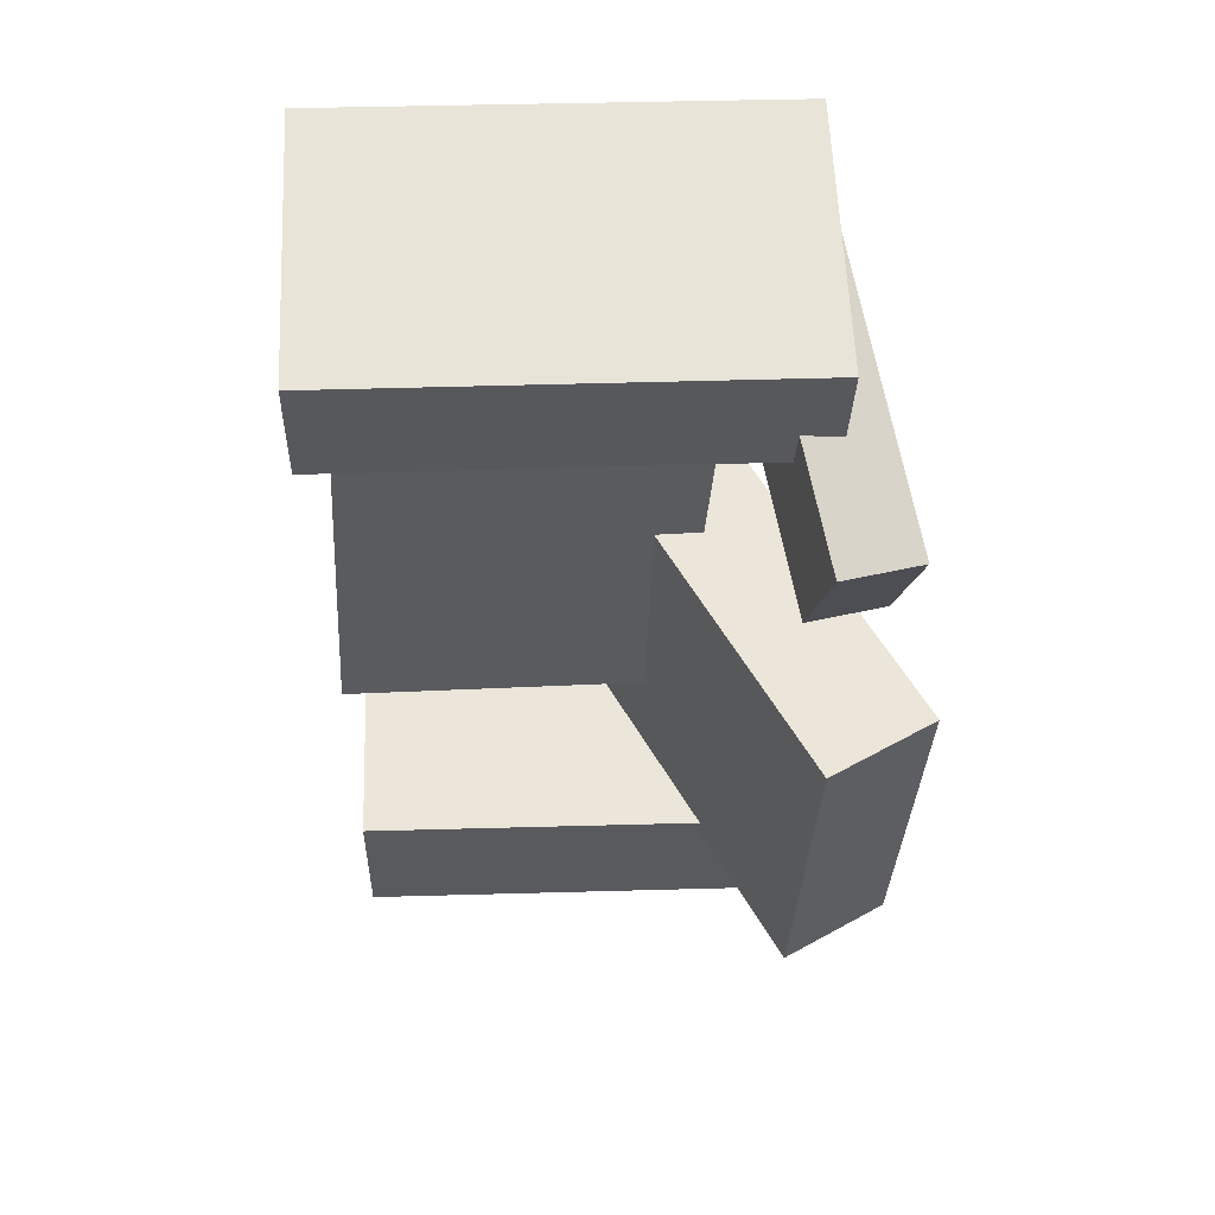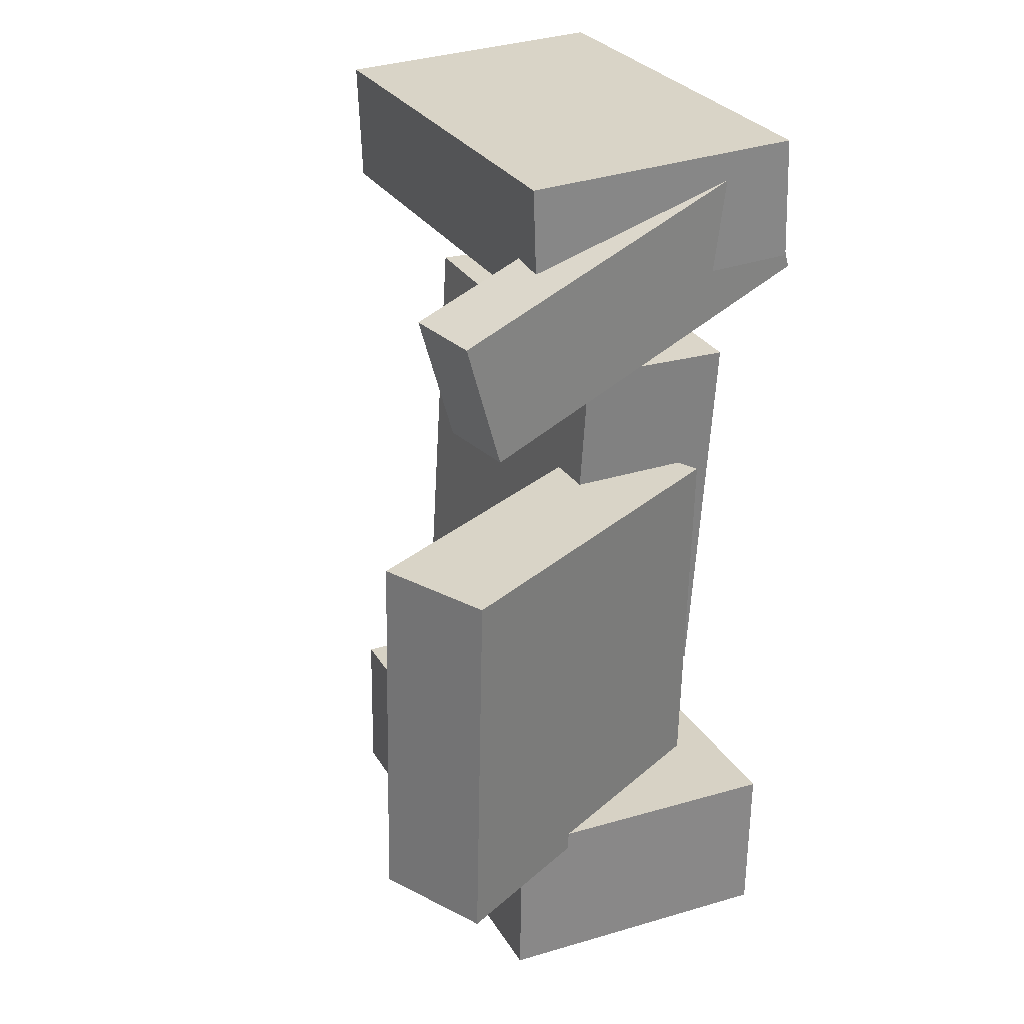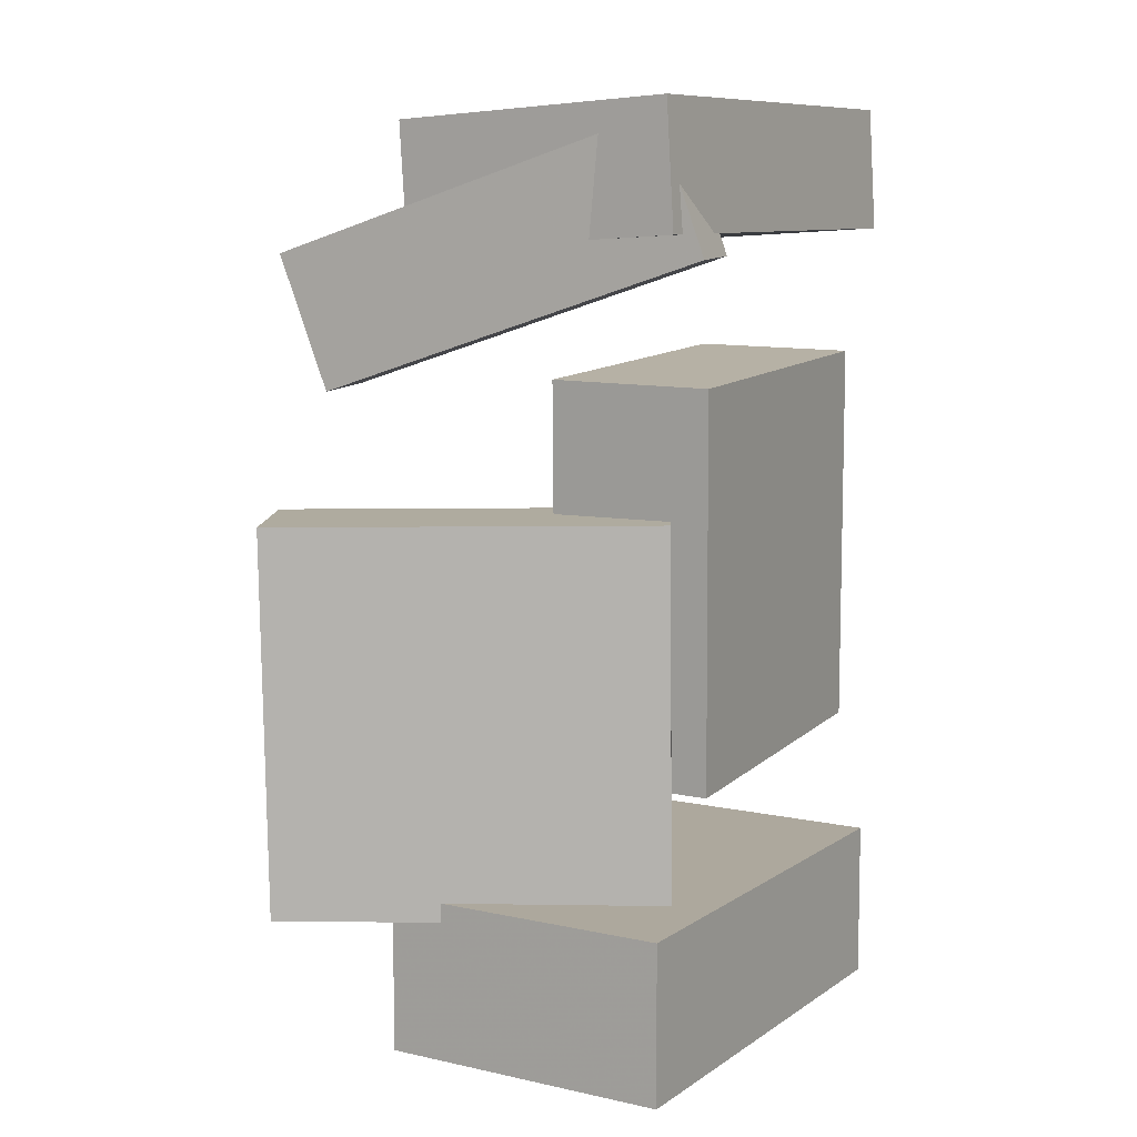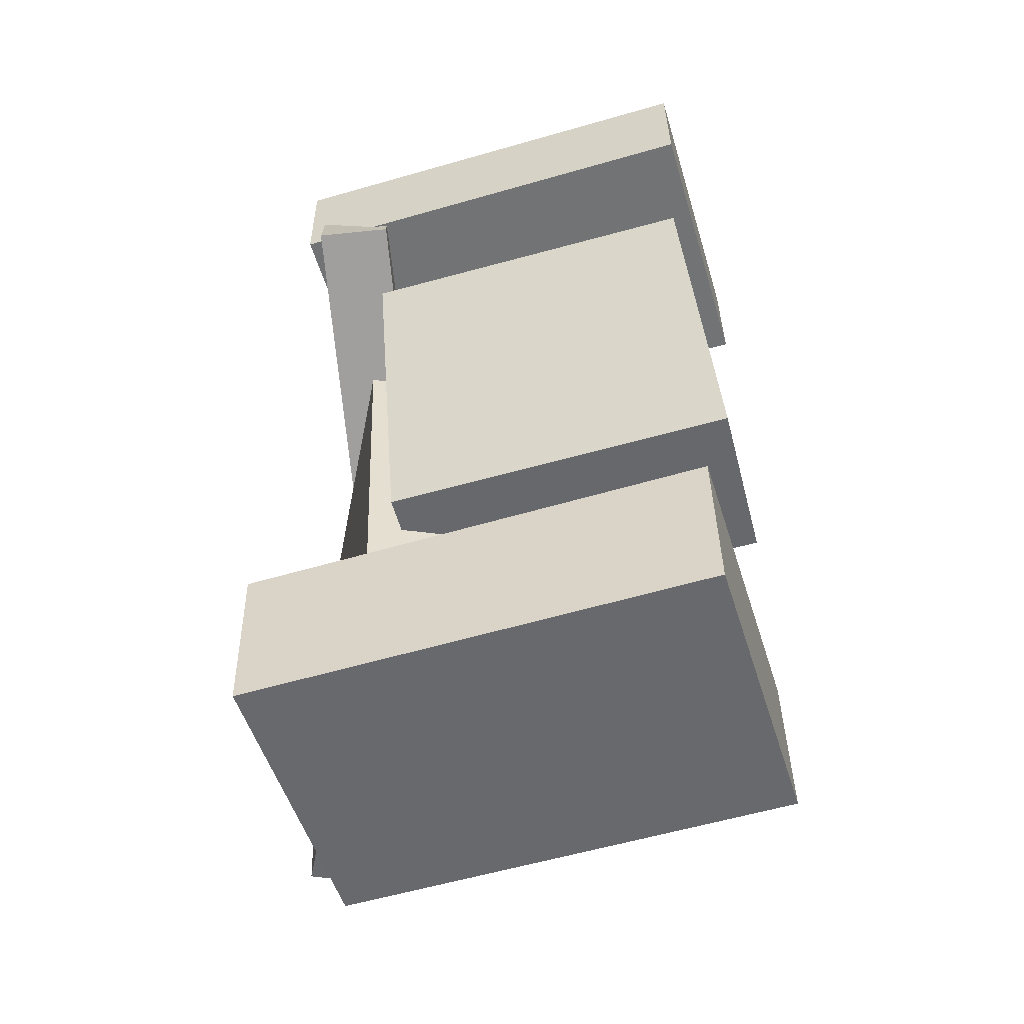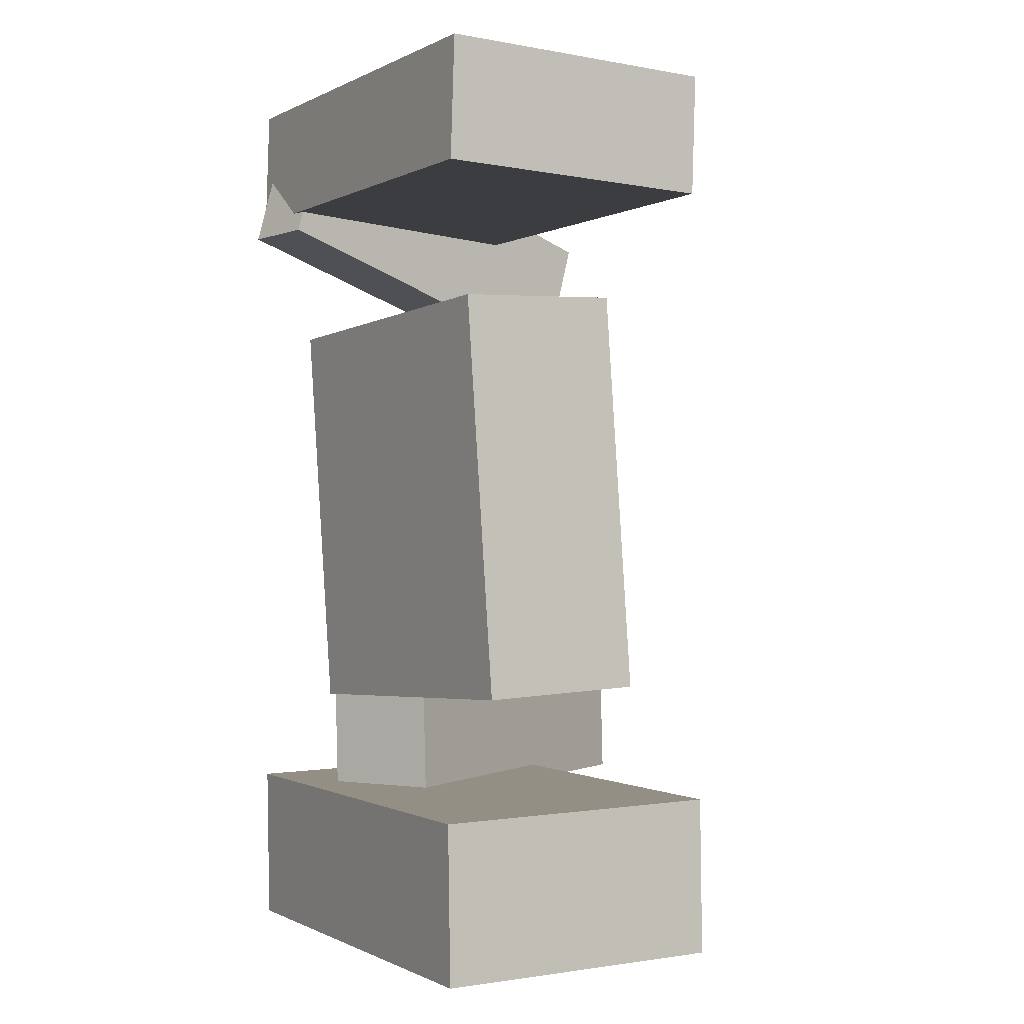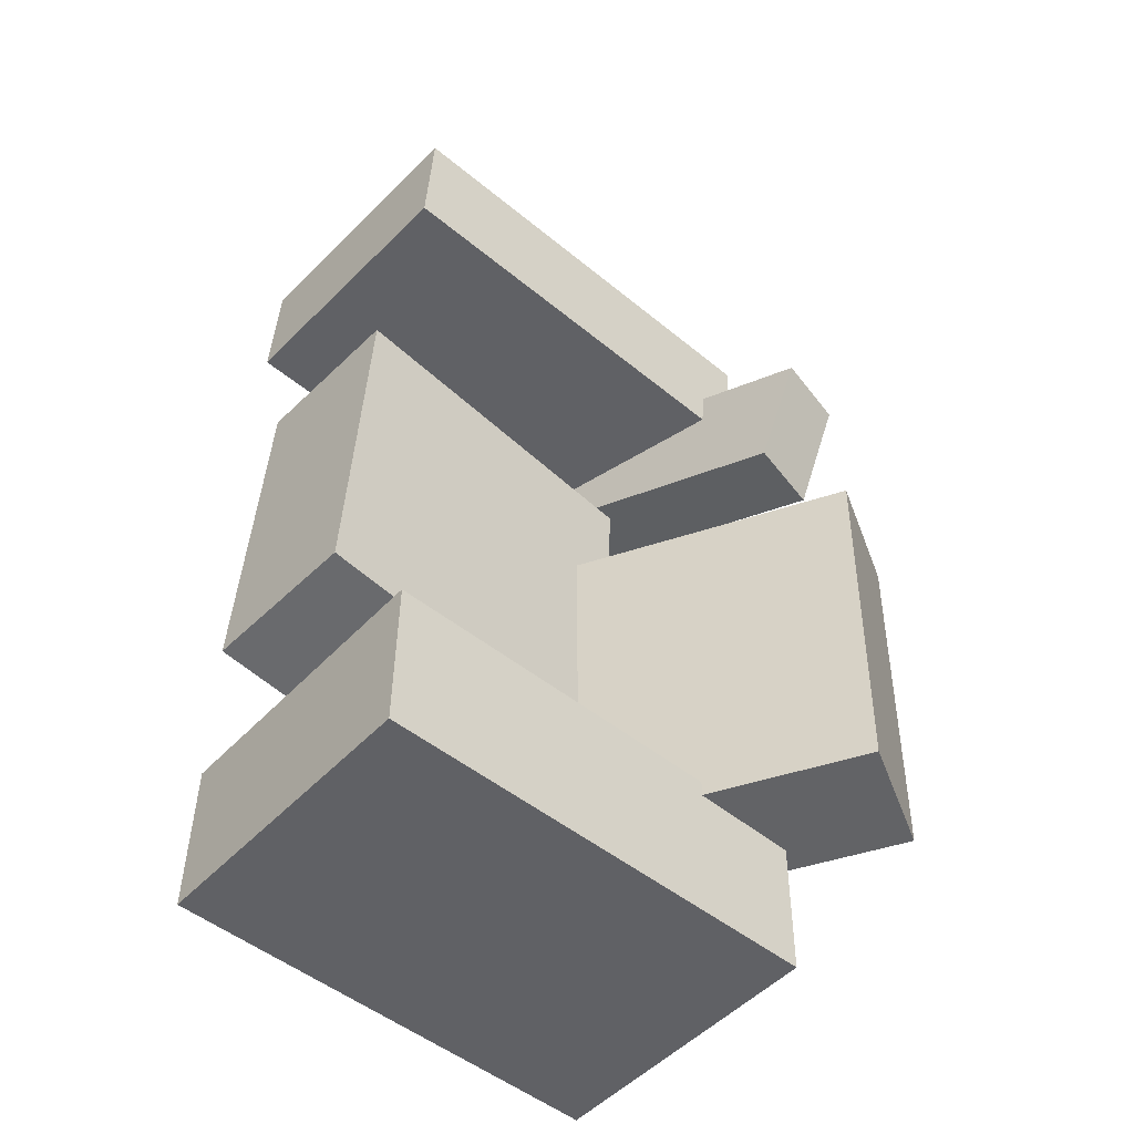
<metadata>
{"format":"obj","ext":"obj","renderer":"f3d","projection":"perspective","resolution":1024,"background":"white","views":[{"elev":58.3,"azim":170.5,"up":"+Z"},{"elev":26.6,"azim":-122.3,"up":"+Z"},{"elev":7.8,"azim":-66.4,"up":"+Z"},{"elev":-52.7,"azim":9.8,"up":"+Z"},{"elev":0.7,"azim":53.3,"up":"+Z"},{"elev":-49.4,"azim":131.5,"up":"+Z"}]}
</metadata>
<code>
v -0.1945 -0.1276 0.2779
v -0.1964 -0.1226 0.3783
v -0.1667 0.1043 0.267
v -0.1687 0.1093 0.3673
v 0.1764 -0.1716 0.2873
v 0.1745 -0.1666 0.3877
v 0.2042 0.06029 0.2763
v 0.2022 0.06528 0.3767
f 1.0 7.0 5.0
f 1.0 3.0 7.0
f 1.0 4.0 3.0
f 1.0 2.0 4.0
f 3.0 8.0 7.0
f 3.0 4.0 8.0
f 5.0 7.0 8.0
f 5.0 8.0 6.0
f 1.0 5.0 6.0
f 1.0 6.0 2.0
f 2.0 6.0 8.0
f 2.0 8.0 4.0
v -0.1825 -0.06918 -0.3336
v -0.1735 -0.06844 -0.3017
v -0.1744 -0.01677 -0.3371
v -0.1655 -0.01603 -0.3052
v -0.1488 -0.07496 -0.3429
v -0.1399 -0.07422 -0.311
v -0.1408 -0.02254 -0.3464
v -0.1319 -0.0218 -0.3144
f 9.0 15.0 13.0
f 9.0 11.0 15.0
f 9.0 12.0 11.0
f 9.0 10.0 12.0
f 11.0 16.0 15.0
f 11.0 12.0 16.0
f 13.0 15.0 16.0
f 13.0 16.0 14.0
f 9.0 13.0 14.0
f 9.0 14.0 10.0
f 10.0 14.0 16.0
f 10.0 16.0 12.0
v -0.1235 -0.09925 0.05682
v -0.02989 -0.06355 0.06019
v -0.238 0.2013 0.05354
v -0.1444 0.2369 0.05691
v -0.1123 -0.09847 -0.2628
v -0.01868 -0.06277 -0.2595
v -0.2268 0.202 -0.2661
v -0.1332 0.2377 -0.2627
f 17.0 23.0 21.0
f 17.0 19.0 23.0
f 17.0 20.0 19.0
f 17.0 18.0 20.0
f 19.0 24.0 23.0
f 19.0 20.0 24.0
f 21.0 23.0 24.0
f 21.0 24.0 22.0
f 17.0 21.0 22.0
f 17.0 22.0 18.0
f 18.0 22.0 24.0
f 18.0 24.0 20.0
v -0.2017 -0.1209 -0.382
v -0.2039 -0.1215 -0.2503
v -0.17 0.1212 -0.3804
v -0.1723 0.1206 -0.2487
v 0.1731 -0.1699 -0.3758
v 0.1708 -0.1705 -0.2442
v 0.2047 0.0721 -0.3742
v 0.2025 0.07152 -0.2425
f 25.0 31.0 29.0
f 25.0 27.0 31.0
f 25.0 28.0 27.0
f 25.0 26.0 28.0
f 27.0 32.0 31.0
f 27.0 28.0 32.0
f 29.0 31.0 32.0
f 29.0 32.0 30.0
f 25.0 29.0 30.0
f 25.0 30.0 26.0
f 26.0 30.0 32.0
f 26.0 32.0 28.0
v -0.1132 -0.1399 0.2629
v -0.1778 -0.1455 0.2598
v -0.1344 0.1651 0.1613
v -0.199 0.1596 0.1582
v -0.1214 -0.1049 0.3697
v -0.1859 -0.1104 0.3666
v -0.1425 0.2001 0.2681
v -0.2071 0.1946 0.265
f 33.0 39.0 37.0
f 33.0 35.0 39.0
f 33.0 36.0 35.0
f 33.0 34.0 36.0
f 35.0 40.0 39.0
f 35.0 36.0 40.0
f 37.0 39.0 40.0
f 37.0 40.0 38.0
f 33.0 37.0 38.0
f 33.0 38.0 34.0
f 34.0 38.0 40.0
f 34.0 40.0 36.0
v -0.08096 0.01638 -0.1601
v -0.09179 -0.1192 -0.1639
v -0.1037 0.008969 0.1661
v -0.1146 -0.1266 0.1623
v 0.2026 -0.006835 -0.1408
v 0.1918 -0.1424 -0.1446
v 0.1799 -0.01425 0.1854
v 0.169 -0.1498 0.1815
f 41.0 47.0 45.0
f 41.0 43.0 47.0
f 41.0 44.0 43.0
f 41.0 42.0 44.0
f 43.0 48.0 47.0
f 43.0 44.0 48.0
f 45.0 47.0 48.0
f 45.0 48.0 46.0
f 41.0 45.0 46.0
f 41.0 46.0 42.0
f 42.0 46.0 48.0
f 42.0 48.0 44.0

</code>
